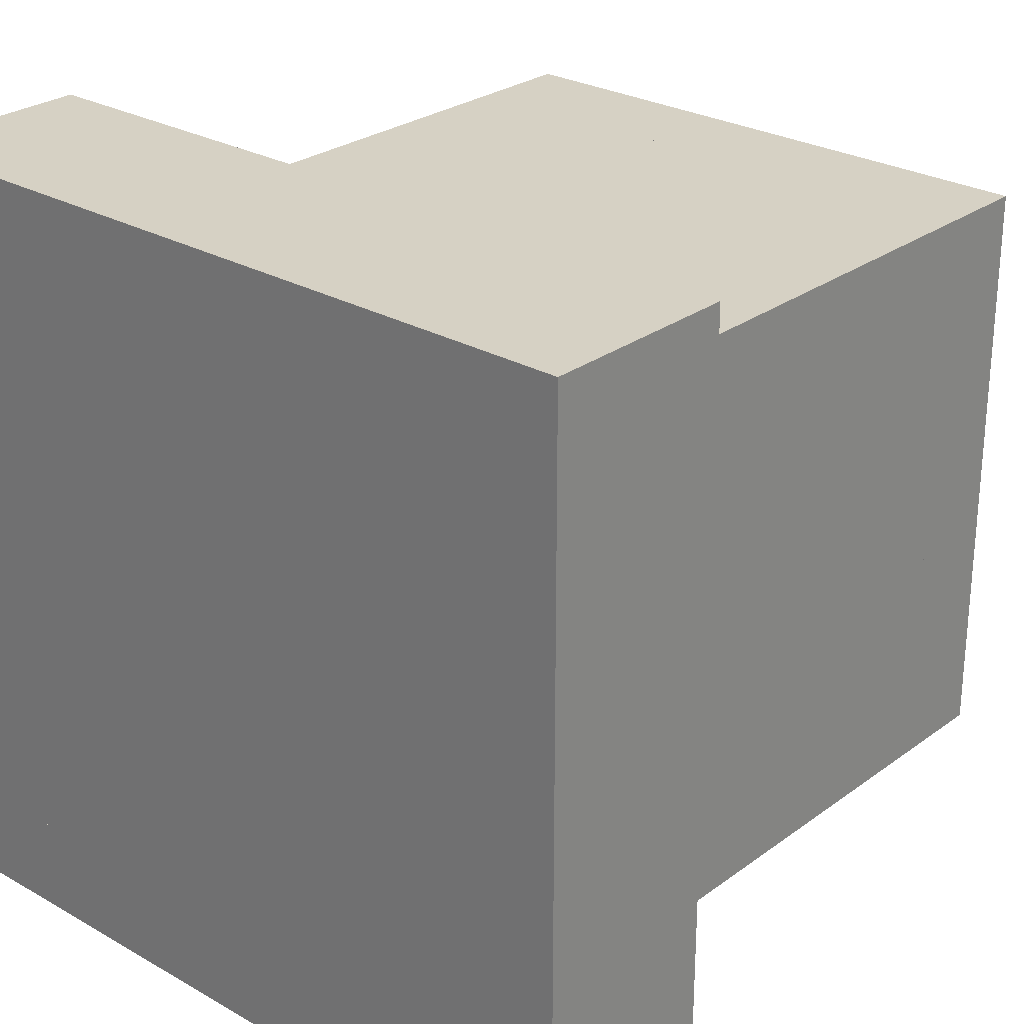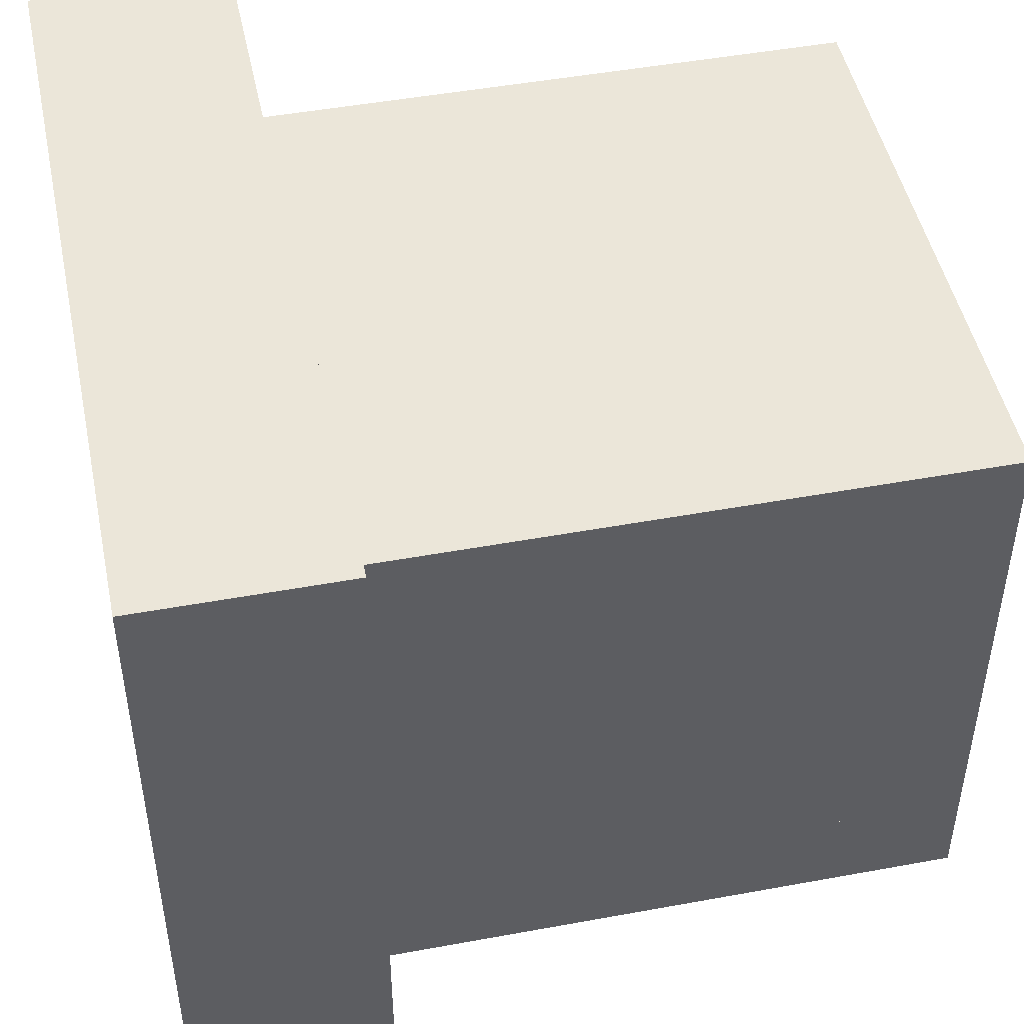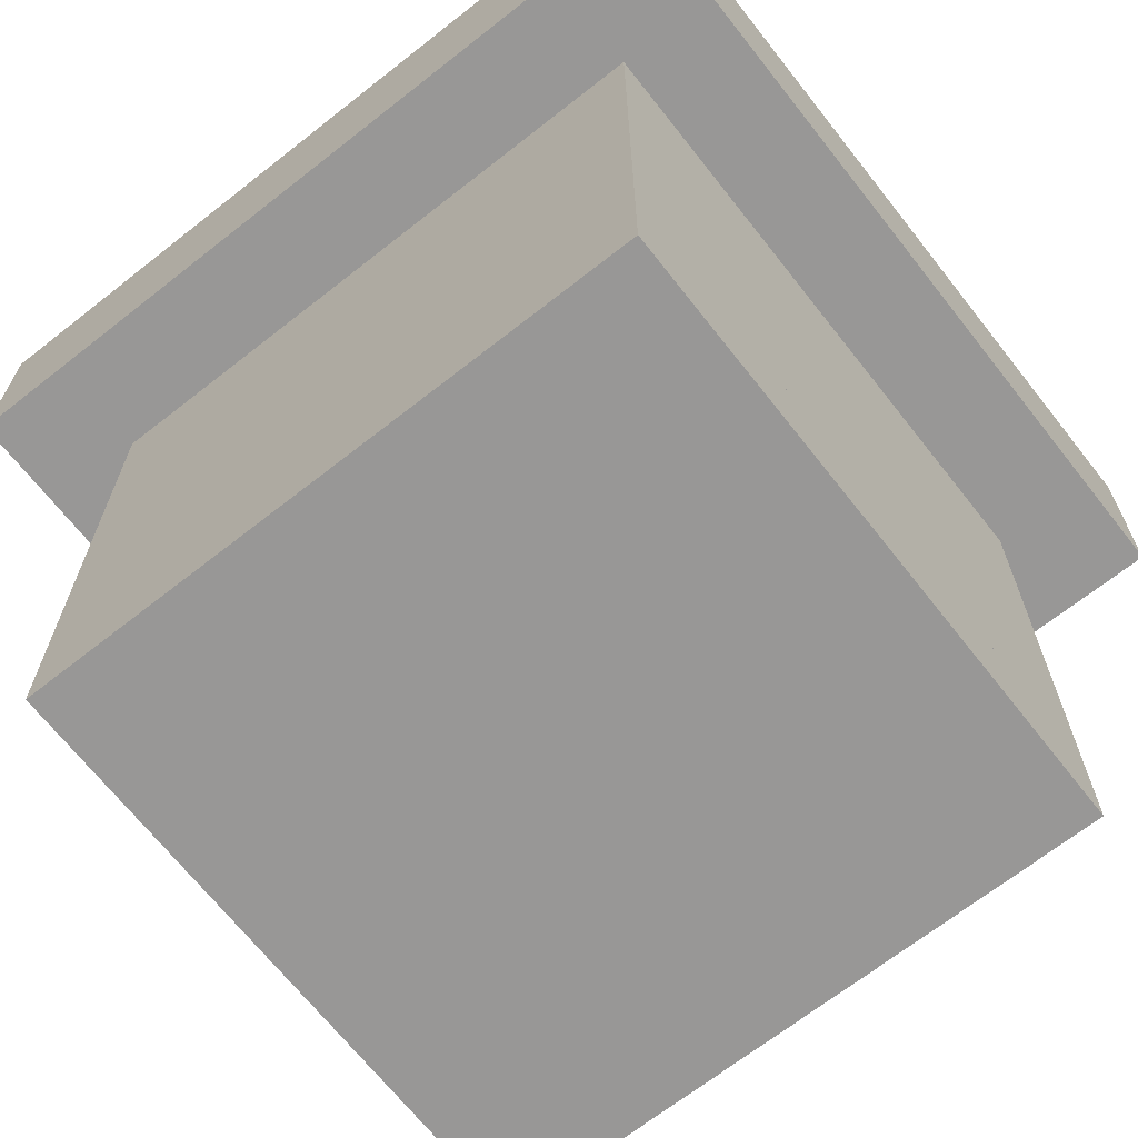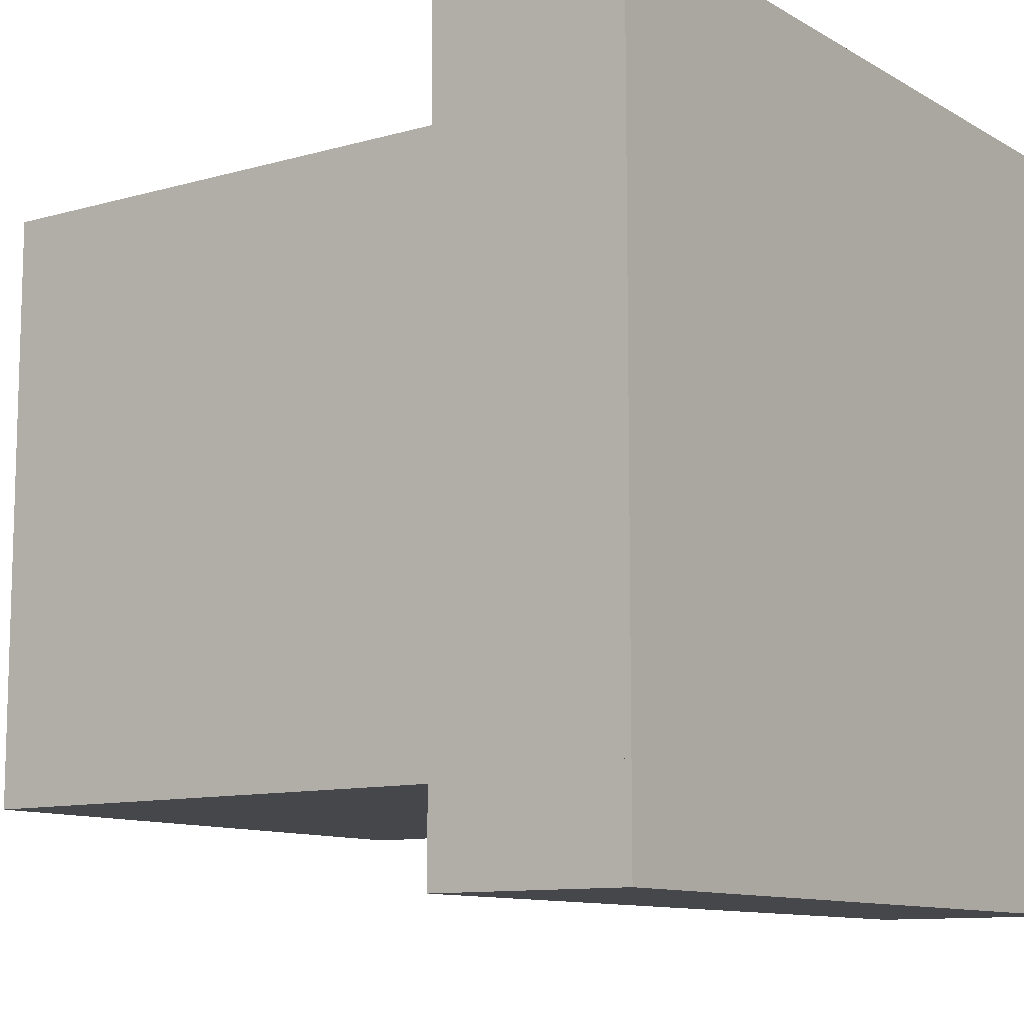
<metadata>
{"format":"obj","ext":"obj","renderer":"f3d","projection":"perspective","resolution":1024,"background":"white","views":[{"elev":26.9,"azim":-138.5,"up":"+Z"},{"elev":47.8,"azim":-101.7,"up":"+Z"},{"elev":-68.3,"azim":128.2,"up":"+Y"},{"elev":-10.6,"azim":125.5,"up":"+Z"}]}
</metadata>
<code>
o empty
v -0.5 0.25 0.375
v -0.5 0.5 0.375
v -0.5 0.25 -0.5
v -0.5 0.5 -0.5
v -0.375 0.25 0.375
v -0.375 0.5 0.375
v -0.375 0.25 -0.5
v -0.375 0.5 -0.5
v 0.375 0.25 0.5
v 0.375 0.5 0.5
v 0.375 0.25 -0.375
v 0.375 0.5 -0.375
v 0.5 0.25 0.5
v 0.5 0.5 0.5
v 0.5 0.25 -0.375
v 0.5 0.5 -0.375
v -0.5 0.25 0.5
v -0.5 0.5 0.5
v -0.5 0.25 0.375
v -0.5 0.5 0.375
v 0.375 0.25 0.5
v 0.375 0.5 0.5
v 0.375 0.25 0.375
v 0.375 0.5 0.375
v -0.375 0.25 -0.375
v -0.375 0.5 -0.375
v -0.375 0.25 -0.5
v -0.375 0.5 -0.5
v 0.5 0.25 -0.375
v 0.5 0.5 -0.375
v 0.5 0.25 -0.5
v 0.5 0.5 -0.5
v -0.375 -0.375 -0.25
v -0.375 0.25 -0.25
v -0.375 -0.375 -0.375
v -0.375 0.25 -0.375
v 0.25 -0.375 -0.25
v 0.25 0.25 -0.25
v 0.25 -0.375 -0.375
v 0.25 0.25 -0.375
v -0.25 -0.375 0.375
v -0.25 0.25 0.375
v -0.25 -0.375 0.25
v -0.25 0.25 0.25
v 0.375 -0.375 0.375
v 0.375 0.25 0.375
v 0.375 -0.375 0.25
v 0.375 0.25 0.25
v -0.375 -0.375 0.375
v -0.375 0.25 0.375
v -0.375 -0.375 -0.25
v -0.375 0.25 -0.25
v -0.25 -0.375 0.375
v -0.25 0.25 0.375
v -0.25 -0.375 -0.25
v -0.25 0.25 -0.25
v 0.25 -0.375 0.25
v 0.25 0.25 0.25
v 0.25 -0.375 -0.375
v 0.25 0.25 -0.375
v 0.375 -0.375 0.25
v 0.375 0.25 0.25
v 0.375 -0.375 -0.375
v 0.375 0.25 -0.375
v -0.375 -0.5 0.375
v -0.375 -0.375 0.375
v -0.375 -0.5 -0.375
v -0.375 -0.375 -0.375
v 0.375 -0.5 0.375
v 0.375 -0.375 0.375
v 0.375 -0.5 -0.375
v 0.375 -0.375 -0.375
f 1 2 4 3
f 3 4 8 7
f 7 8 6 5
f 5 6 2 1
f 3 7 5 1
f 8 4 2 6
f 9 10 12 11
f 11 12 16 15
f 15 16 14 13
f 13 14 10 9
f 11 15 13 9
f 16 12 10 14
f 17 18 20 19
f 19 20 24 23
f 23 24 22 21
f 21 22 18 17
f 19 23 21 17
f 24 20 18 22
f 25 26 28 27
f 27 28 32 31
f 31 32 30 29
f 29 30 26 25
f 27 31 29 25
f 32 28 26 30
f 33 34 36 35
f 35 36 40 39
f 39 40 38 37
f 37 38 34 33
f 35 39 37 33
f 40 36 34 38
f 41 42 44 43
f 43 44 48 47
f 47 48 46 45
f 45 46 42 41
f 43 47 45 41
f 48 44 42 46
f 49 50 52 51
f 51 52 56 55
f 55 56 54 53
f 53 54 50 49
f 51 55 53 49
f 56 52 50 54
f 57 58 60 59
f 59 60 64 63
f 63 64 62 61
f 61 62 58 57
f 59 63 61 57
f 64 60 58 62
f 65 66 68 67
f 67 68 72 71
f 71 72 70 69
f 69 70 66 65
f 67 71 69 65
f 72 68 66 70
o farmland
v -0.5 0.25 0.375
v -0.5 0.5 0.375
v -0.5 0.25 -0.5
v -0.5 0.5 -0.5
v -0.375 0.25 0.375
v -0.375 0.5 0.375
v -0.375 0.25 -0.5
v -0.375 0.5 -0.5
v 0.375 0.25 0.5
v 0.375 0.5 0.5
v 0.375 0.25 -0.375
v 0.375 0.5 -0.375
v 0.5 0.25 0.5
v 0.5 0.5 0.5
v 0.5 0.25 -0.375
v 0.5 0.5 -0.375
v -0.5 0.25 0.5
v -0.5 0.5 0.5
v -0.5 0.25 0.375
v -0.5 0.5 0.375
v 0.375 0.25 0.5
v 0.375 0.5 0.5
v 0.375 0.25 0.375
v 0.375 0.5 0.375
v -0.375 0.25 -0.375
v -0.375 0.5 -0.375
v -0.375 0.25 -0.5
v -0.375 0.5 -0.5
v 0.5 0.25 -0.375
v 0.5 0.5 -0.375
v 0.5 0.25 -0.5
v 0.5 0.5 -0.5
v -0.375 -0.375 -0.25
v -0.375 0.25 -0.25
v -0.375 -0.375 -0.375
v -0.375 0.25 -0.375
v 0.25 -0.375 -0.25
v 0.25 0.25 -0.25
v 0.25 -0.375 -0.375
v 0.25 0.25 -0.375
v -0.25 -0.375 0.375
v -0.25 0.25 0.375
v -0.25 -0.375 0.25
v -0.25 0.25 0.25
v 0.375 -0.375 0.375
v 0.375 0.25 0.375
v 0.375 -0.375 0.25
v 0.375 0.25 0.25
v -0.375 -0.375 0.375
v -0.375 0.25 0.375
v -0.375 -0.375 -0.25
v -0.375 0.25 -0.25
v -0.25 -0.375 0.375
v -0.25 0.25 0.375
v -0.25 -0.375 -0.25
v -0.25 0.25 -0.25
v 0.25 -0.375 0.25
v 0.25 0.25 0.25
v 0.25 -0.375 -0.375
v 0.25 0.25 -0.375
v 0.375 -0.375 0.25
v 0.375 0.25 0.25
v 0.375 -0.375 -0.375
v 0.375 0.25 -0.375
v -0.375 -0.5 0.375
v -0.375 -0.375 0.375
v -0.375 -0.5 -0.375
v -0.375 -0.375 -0.375
v 0.375 -0.5 0.375
v 0.375 -0.375 0.375
v 0.375 -0.5 -0.375
v 0.375 -0.375 -0.375
v -0.375 0.5 0.375
v 0.375 0.5 -0.375
v 0.375 0.5 0.375
v -0.375 0.5 -0.375
f 73 74 76 75
f 75 76 80 79
f 79 80 78 77
f 77 78 74 73
f 75 79 77 73
f 80 76 74 78
f 81 82 84 83
f 83 84 88 87
f 87 88 86 85
f 85 86 82 81
f 83 87 85 81
f 88 84 82 86
f 89 90 92 91
f 91 92 96 95
f 95 96 94 93
f 93 94 90 89
f 91 95 93 89
f 96 92 90 94
f 97 98 100 99
f 99 100 104 103
f 103 104 102 101
f 101 102 98 97
f 99 103 101 97
f 104 100 98 102
f 105 106 108 107
f 107 108 112 111
f 111 112 110 109
f 109 110 106 105
f 107 111 109 105
f 112 108 106 110
f 113 114 116 115
f 115 116 120 119
f 119 120 118 117
f 117 118 114 113
f 115 119 117 113
f 120 116 114 118
f 121 122 124 123
f 123 124 128 127
f 127 128 126 125
f 125 126 122 121
f 123 127 125 121
f 128 124 122 126
f 129 130 132 131
f 131 132 136 135
f 135 136 134 133
f 133 134 130 129
f 131 135 133 129
f 136 132 130 134
f 137 138 140 139
f 139 140 144 143
f 143 144 142 141
f 141 142 138 137
f 139 143 141 137
f 144 140 138 142
f 147 145 148 146
o fertilized
v -0.5 0.25 0.375
v -0.5 0.5 0.375
v -0.5 0.25 -0.5
v -0.5 0.5 -0.5
v -0.375 0.25 0.375
v -0.375 0.5 0.375
v -0.375 0.25 -0.5
v -0.375 0.5 -0.5
v 0.375 0.25 0.5
v 0.375 0.5 0.5
v 0.375 0.25 -0.375
v 0.375 0.5 -0.375
v 0.5 0.25 0.5
v 0.5 0.5 0.5
v 0.5 0.25 -0.375
v 0.5 0.5 -0.375
v -0.5 0.25 0.5
v -0.5 0.5 0.5
v -0.5 0.25 0.375
v -0.5 0.5 0.375
v 0.375 0.25 0.5
v 0.375 0.5 0.5
v 0.375 0.25 0.375
v 0.375 0.5 0.375
v -0.375 0.25 -0.375
v -0.375 0.5 -0.375
v -0.375 0.25 -0.5
v -0.375 0.5 -0.5
v 0.5 0.25 -0.375
v 0.5 0.5 -0.375
v 0.5 0.25 -0.5
v 0.5 0.5 -0.5
v -0.375 -0.375 -0.25
v -0.375 0.25 -0.25
v -0.375 -0.375 -0.375
v -0.375 0.25 -0.375
v 0.25 -0.375 -0.25
v 0.25 0.25 -0.25
v 0.25 -0.375 -0.375
v 0.25 0.25 -0.375
v -0.25 -0.375 0.375
v -0.25 0.25 0.375
v -0.25 -0.375 0.25
v -0.25 0.25 0.25
v 0.375 -0.375 0.375
v 0.375 0.25 0.375
v 0.375 -0.375 0.25
v 0.375 0.25 0.25
v -0.375 -0.375 0.375
v -0.375 0.25 0.375
v -0.375 -0.375 -0.25
v -0.375 0.25 -0.25
v -0.25 -0.375 0.375
v -0.25 0.25 0.375
v -0.25 -0.375 -0.25
v -0.25 0.25 -0.25
v 0.25 -0.375 0.25
v 0.25 0.25 0.25
v 0.25 -0.375 -0.375
v 0.25 0.25 -0.375
v 0.375 -0.375 0.25
v 0.375 0.25 0.25
v 0.375 -0.375 -0.375
v 0.375 0.25 -0.375
v -0.375 -0.5 0.375
v -0.375 -0.375 0.375
v -0.375 -0.5 -0.375
v -0.375 -0.375 -0.375
v 0.375 -0.5 0.375
v 0.375 -0.375 0.375
v 0.375 -0.5 -0.375
v 0.375 -0.375 -0.375
v -0.375 0.5 0.375
v 0.375 0.5 -0.375
v 0.375 0.5 0.375
v -0.375 0.5 -0.375
f 149 150 152 151
f 151 152 156 155
f 155 156 154 153
f 153 154 150 149
f 151 155 153 149
f 156 152 150 154
f 157 158 160 159
f 159 160 164 163
f 163 164 162 161
f 161 162 158 157
f 159 163 161 157
f 164 160 158 162
f 165 166 168 167
f 167 168 172 171
f 171 172 170 169
f 169 170 166 165
f 167 171 169 165
f 172 168 166 170
f 173 174 176 175
f 175 176 180 179
f 179 180 178 177
f 177 178 174 173
f 175 179 177 173
f 180 176 174 178
f 181 182 184 183
f 183 184 188 187
f 187 188 186 185
f 185 186 182 181
f 183 187 185 181
f 188 184 182 186
f 189 190 192 191
f 191 192 196 195
f 195 196 194 193
f 193 194 190 189
f 191 195 193 189
f 196 192 190 194
f 197 198 200 199
f 199 200 204 203
f 203 204 202 201
f 201 202 198 197
f 199 203 201 197
f 204 200 198 202
f 205 206 208 207
f 207 208 212 211
f 211 212 210 209
f 209 210 206 205
f 207 211 209 205
f 212 208 206 210
f 213 214 216 215
f 215 216 220 219
f 219 220 218 217
f 217 218 214 213
f 215 219 217 213
f 220 216 214 218
f 223 221 224 222
o grass
v -0.5 0.25 0.375
v -0.5 0.5 0.375
v -0.5 0.25 -0.5
v -0.5 0.5 -0.5
v -0.375 0.25 0.375
v -0.375 0.5 0.375
v -0.375 0.25 -0.5
v -0.375 0.5 -0.5
v 0.375 0.25 0.5
v 0.375 0.5 0.5
v 0.375 0.25 -0.375
v 0.375 0.5 -0.375
v 0.5 0.25 0.5
v 0.5 0.5 0.5
v 0.5 0.25 -0.375
v 0.5 0.5 -0.375
v -0.5 0.25 0.5
v -0.5 0.5 0.5
v -0.5 0.25 0.375
v -0.5 0.5 0.375
v 0.375 0.25 0.5
v 0.375 0.5 0.5
v 0.375 0.25 0.375
v 0.375 0.5 0.375
v -0.375 0.25 -0.375
v -0.375 0.5 -0.375
v -0.375 0.25 -0.5
v -0.375 0.5 -0.5
v 0.5 0.25 -0.375
v 0.5 0.5 -0.375
v 0.5 0.25 -0.5
v 0.5 0.5 -0.5
v -0.375 -0.375 -0.25
v -0.375 0.25 -0.25
v -0.375 -0.375 -0.375
v -0.375 0.25 -0.375
v 0.25 -0.375 -0.25
v 0.25 0.25 -0.25
v 0.25 -0.375 -0.375
v 0.25 0.25 -0.375
v -0.25 -0.375 0.375
v -0.25 0.25 0.375
v -0.25 -0.375 0.25
v -0.25 0.25 0.25
v 0.375 -0.375 0.375
v 0.375 0.25 0.375
v 0.375 -0.375 0.25
v 0.375 0.25 0.25
v -0.375 -0.375 0.375
v -0.375 0.25 0.375
v -0.375 -0.375 -0.25
v -0.375 0.25 -0.25
v -0.25 -0.375 0.375
v -0.25 0.25 0.375
v -0.25 -0.375 -0.25
v -0.25 0.25 -0.25
v 0.25 -0.375 0.25
v 0.25 0.25 0.25
v 0.25 -0.375 -0.375
v 0.25 0.25 -0.375
v 0.375 -0.375 0.25
v 0.375 0.25 0.25
v 0.375 -0.375 -0.375
v 0.375 0.25 -0.375
v -0.375 -0.5 0.375
v -0.375 -0.375 0.375
v -0.375 -0.5 -0.375
v -0.375 -0.375 -0.375
v 0.375 -0.5 0.375
v 0.375 -0.375 0.375
v 0.375 -0.5 -0.375
v 0.375 -0.375 -0.375
v -0.375 0.5 0.375
v 0.375 0.5 -0.375
v 0.375 0.5 0.375
v -0.375 0.5 -0.375
f 225 226 228 227
f 227 228 232 231
f 231 232 230 229
f 229 230 226 225
f 227 231 229 225
f 232 228 226 230
f 233 234 236 235
f 235 236 240 239
f 239 240 238 237
f 237 238 234 233
f 235 239 237 233
f 240 236 234 238
f 241 242 244 243
f 243 244 248 247
f 247 248 246 245
f 245 246 242 241
f 243 247 245 241
f 248 244 242 246
f 249 250 252 251
f 251 252 256 255
f 255 256 254 253
f 253 254 250 249
f 251 255 253 249
f 256 252 250 254
f 257 258 260 259
f 259 260 264 263
f 263 264 262 261
f 261 262 258 257
f 259 263 261 257
f 264 260 258 262
f 265 266 268 267
f 267 268 272 271
f 271 272 270 269
f 269 270 266 265
f 267 271 269 265
f 272 268 266 270
f 273 274 276 275
f 275 276 280 279
f 279 280 278 277
f 277 278 274 273
f 275 279 277 273
f 280 276 274 278
f 281 282 284 283
f 283 284 288 287
f 287 288 286 285
f 285 286 282 281
f 283 287 285 281
f 288 284 282 286
f 289 290 292 291
f 291 292 296 295
f 295 296 294 293
f 293 294 290 289
f 291 295 293 289
f 296 292 290 294
f 299 297 300 298
o soulsand
v -0.5 0.25 0.375
v -0.5 0.5 0.375
v -0.5 0.25 -0.5
v -0.5 0.5 -0.5
v -0.375 0.25 0.375
v -0.375 0.5 0.375
v -0.375 0.25 -0.5
v -0.375 0.5 -0.5
v 0.375 0.25 0.5
v 0.375 0.5 0.5
v 0.375 0.25 -0.375
v 0.375 0.5 -0.375
v 0.5 0.25 0.5
v 0.5 0.5 0.5
v 0.5 0.25 -0.375
v 0.5 0.5 -0.375
v -0.5 0.25 0.5
v -0.5 0.5 0.5
v -0.5 0.25 0.375
v -0.5 0.5 0.375
v 0.375 0.25 0.5
v 0.375 0.5 0.5
v 0.375 0.25 0.375
v 0.375 0.5 0.375
v -0.375 0.25 -0.375
v -0.375 0.5 -0.375
v -0.375 0.25 -0.5
v -0.375 0.5 -0.5
v 0.5 0.25 -0.375
v 0.5 0.5 -0.375
v 0.5 0.25 -0.5
v 0.5 0.5 -0.5
v -0.375 -0.375 -0.25
v -0.375 0.25 -0.25
v -0.375 -0.375 -0.375
v -0.375 0.25 -0.375
v 0.25 -0.375 -0.25
v 0.25 0.25 -0.25
v 0.25 -0.375 -0.375
v 0.25 0.25 -0.375
v -0.25 -0.375 0.375
v -0.25 0.25 0.375
v -0.25 -0.375 0.25
v -0.25 0.25 0.25
v 0.375 -0.375 0.375
v 0.375 0.25 0.375
v 0.375 -0.375 0.25
v 0.375 0.25 0.25
v -0.375 -0.375 0.375
v -0.375 0.25 0.375
v -0.375 -0.375 -0.25
v -0.375 0.25 -0.25
v -0.25 -0.375 0.375
v -0.25 0.25 0.375
v -0.25 -0.375 -0.25
v -0.25 0.25 -0.25
v 0.25 -0.375 0.25
v 0.25 0.25 0.25
v 0.25 -0.375 -0.375
v 0.25 0.25 -0.375
v 0.375 -0.375 0.25
v 0.375 0.25 0.25
v 0.375 -0.375 -0.375
v 0.375 0.25 -0.375
v -0.375 -0.5 0.375
v -0.375 -0.375 0.375
v -0.375 -0.5 -0.375
v -0.375 -0.375 -0.375
v 0.375 -0.5 0.375
v 0.375 -0.375 0.375
v 0.375 -0.5 -0.375
v 0.375 -0.375 -0.375
v -0.375 0.5 0.375
v 0.375 0.5 -0.375
v 0.375 0.5 0.375
v -0.375 0.5 -0.375
f 301 302 304 303
f 303 304 308 307
f 307 308 306 305
f 305 306 302 301
f 303 307 305 301
f 308 304 302 306
f 309 310 312 311
f 311 312 316 315
f 315 316 314 313
f 313 314 310 309
f 311 315 313 309
f 316 312 310 314
f 317 318 320 319
f 319 320 324 323
f 323 324 322 321
f 321 322 318 317
f 319 323 321 317
f 324 320 318 322
f 325 326 328 327
f 327 328 332 331
f 331 332 330 329
f 329 330 326 325
f 327 331 329 325
f 332 328 326 330
f 333 334 336 335
f 335 336 340 339
f 339 340 338 337
f 337 338 334 333
f 335 339 337 333
f 340 336 334 338
f 341 342 344 343
f 343 344 348 347
f 347 348 346 345
f 345 346 342 341
f 343 347 345 341
f 348 344 342 346
f 349 350 352 351
f 351 352 356 355
f 355 356 354 353
f 353 354 350 349
f 351 355 353 349
f 356 352 350 354
f 357 358 360 359
f 359 360 364 363
f 363 364 362 361
f 361 362 358 357
f 359 363 361 357
f 364 360 358 362
f 365 366 368 367
f 367 368 372 371
f 371 372 370 369
f 369 370 366 365
f 367 371 369 365
f 372 368 366 370
f 375 373 376 374

</code>
